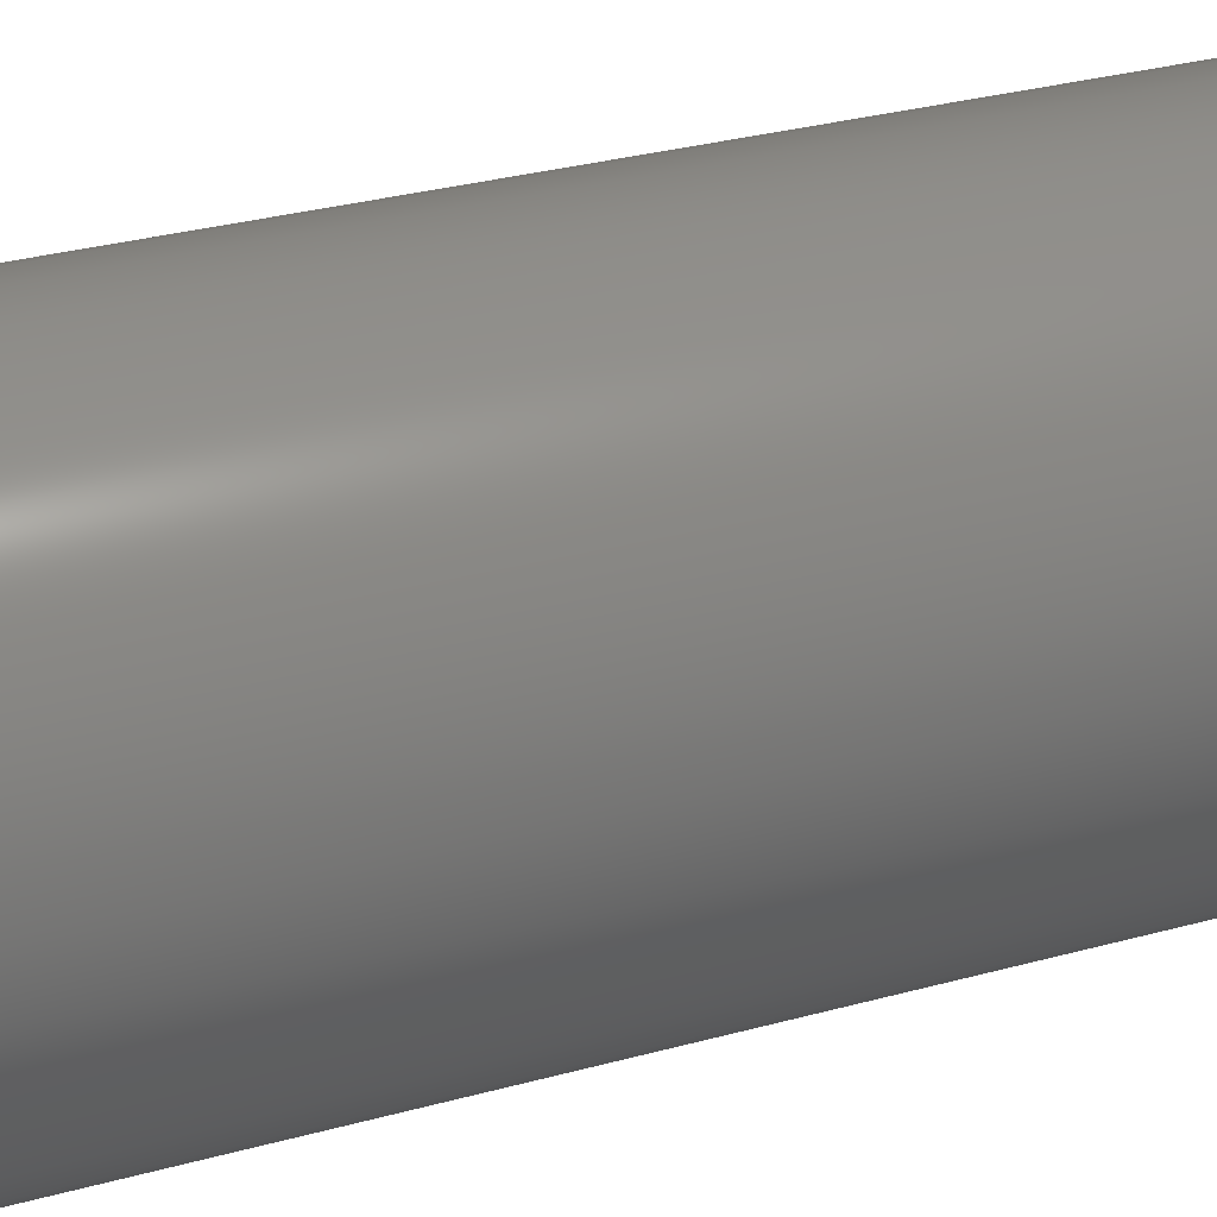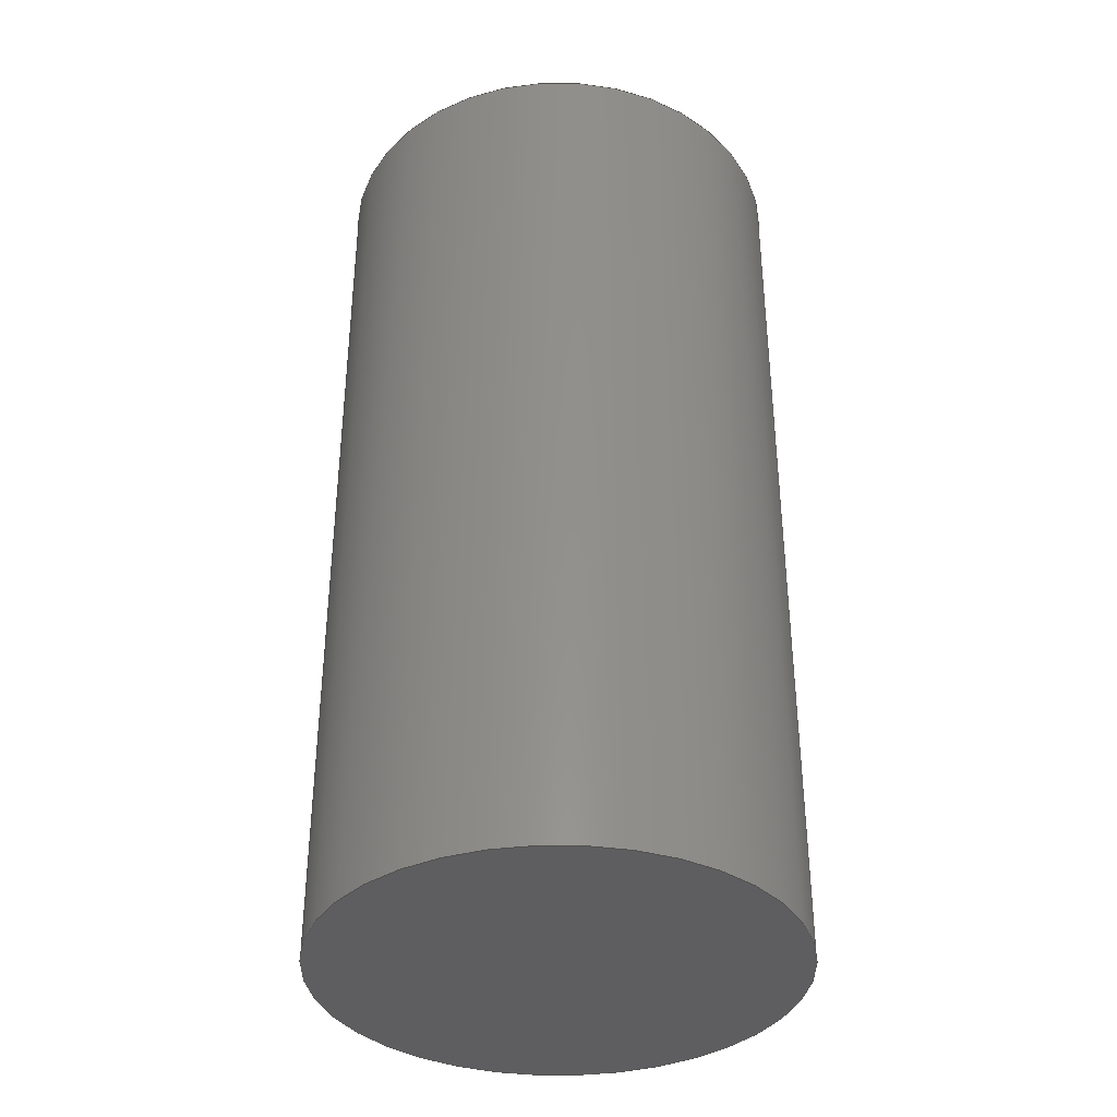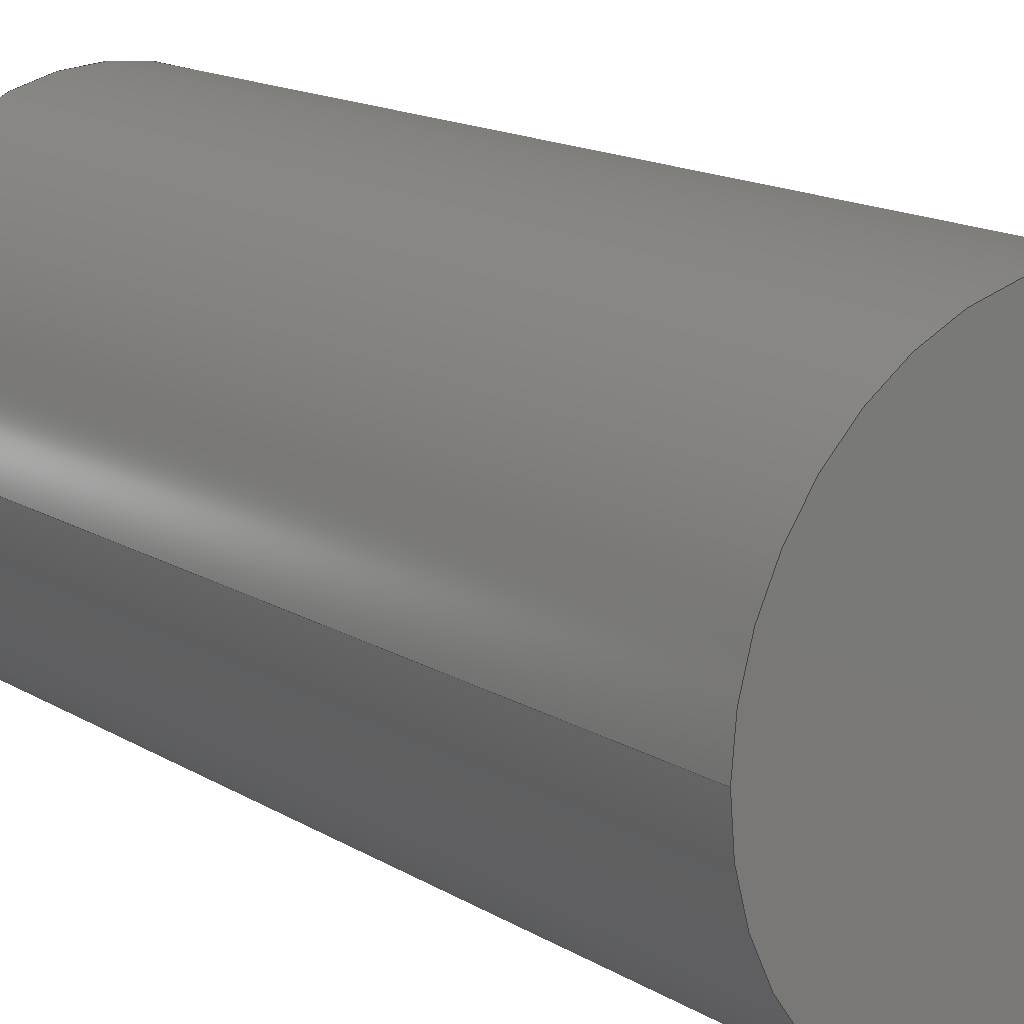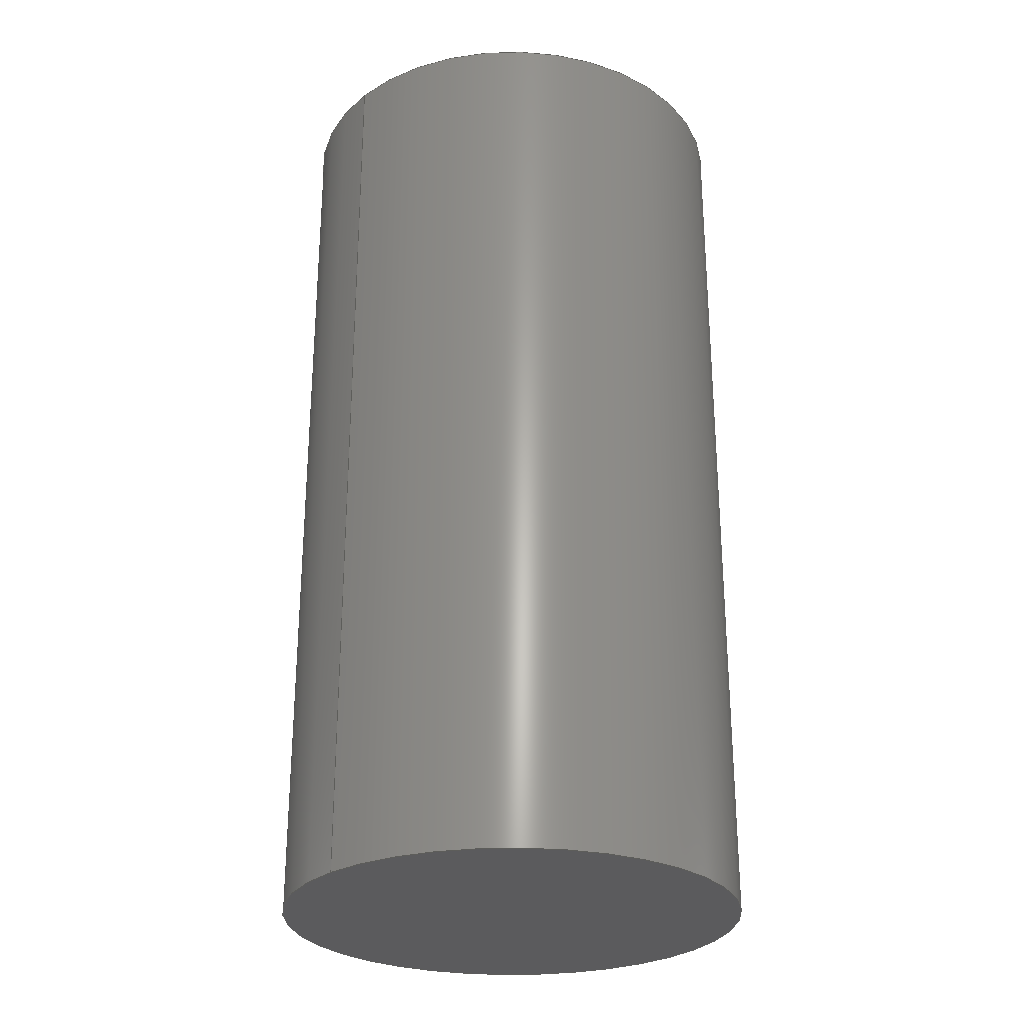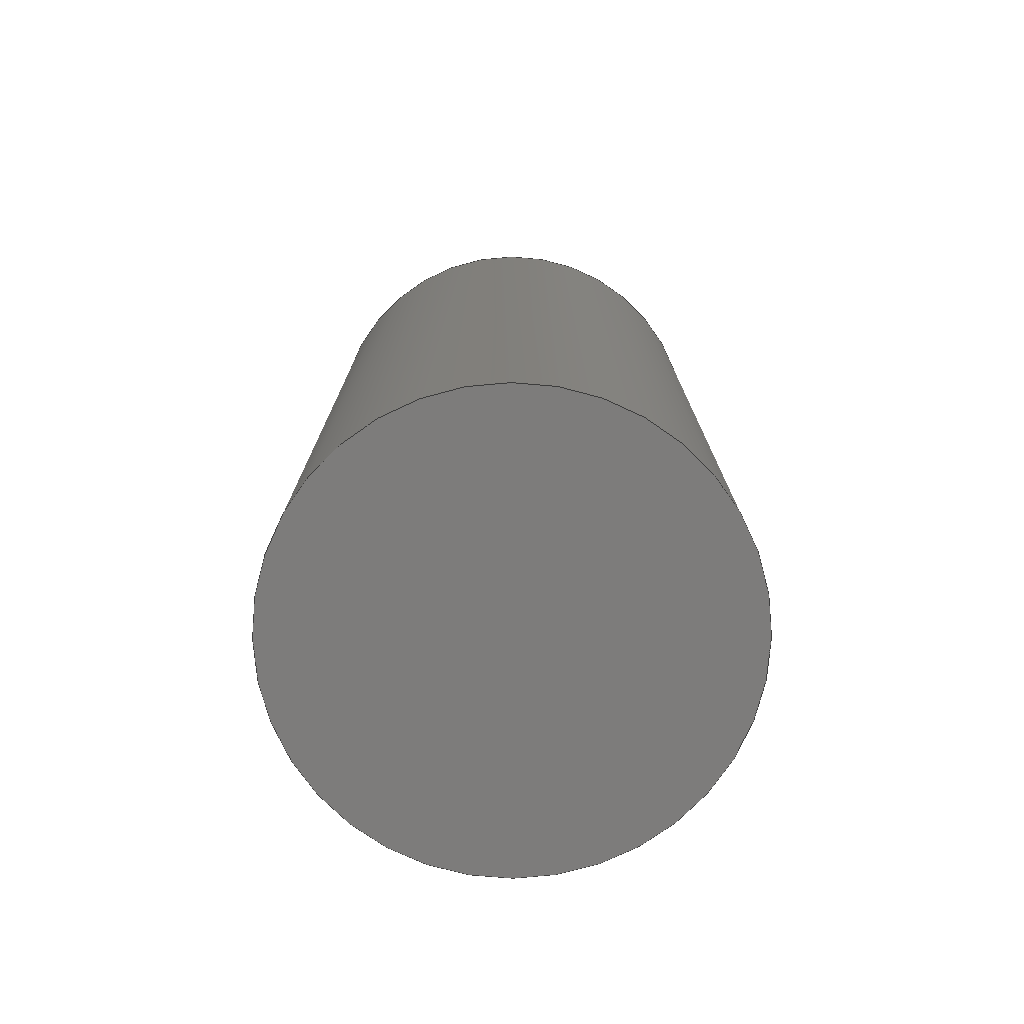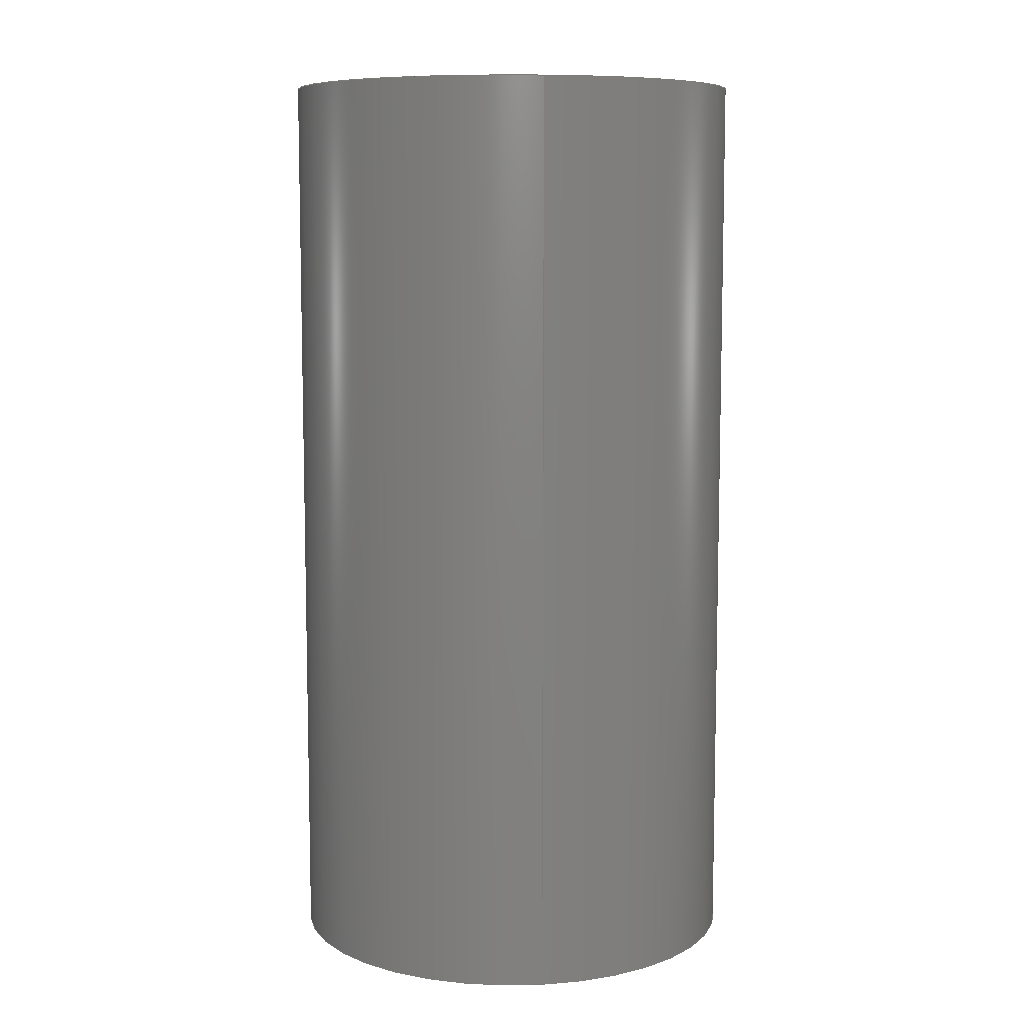
<metadata>
{"format":"step","ext":"step","renderer":"f3d","projection":"perspective","resolution":1024,"background":"white","views":[{"elev":32.3,"azim":-110.8,"up":"+Y"},{"elev":-36.7,"azim":-125.4,"up":"+Z"},{"elev":15.3,"azim":141.6,"up":"+Y"},{"elev":-27.3,"azim":137.5,"up":"+Z"},{"elev":-75.9,"azim":-59.8,"up":"+Z"},{"elev":8.4,"azim":82.3,"up":"+Z"}]}
</metadata>
<code>
ISO-10303-21;
DATA;
#1=PROPERTY_DEFINITION_REPRESENTATION(#5,#3);
#2=PROPERTY_DEFINITION_REPRESENTATION(#6,#4);
#3=REPRESENTATION('',(#7),#74);
#4=REPRESENTATION('',(#8),#74);
#5=PROPERTY_DEFINITION('pmi validation property','',#79);
#6=PROPERTY_DEFINITION('pmi validation property','',#79);
#7=VALUE_REPRESENTATION_ITEM('number of annotations',COUNT_MEASURE(0));
#8=VALUE_REPRESENTATION_ITEM('number of views',COUNT_MEASURE(0));
#9=SHAPE_REPRESENTATION_RELATIONSHIP('','',#46,#10);
#10=ADVANCED_BREP_SHAPE_REPRESENTATION('',(#44),#74);
#11=PLANE('',#51);
#12=PLANE('',#52);
#13=ORIENTED_EDGE('',*,*,#17,.F.);
#14=ORIENTED_EDGE('',*,*,#18,.T.);
#15=ORIENTED_EDGE('',*,*,#17,.T.);
#16=ORIENTED_EDGE('',*,*,#18,.F.);
#17=EDGE_CURVE('',#19,#19,#21,.T.);
#18=EDGE_CURVE('',#20,#20,#22,.T.);
#19=VERTEX_POINT('',#68);
#20=VERTEX_POINT('',#70);
#21=CIRCLE('',#49,0.0125);
#22=CIRCLE('',#50,0.0125);
#23=EDGE_LOOP('',(#13));
#24=EDGE_LOOP('',(#14));
#25=EDGE_LOOP('',(#15));
#26=EDGE_LOOP('',(#16));
#27=FACE_BOUND('',#23,.T.);
#28=FACE_BOUND('',#24,.T.);
#29=FACE_BOUND('',#25,.T.);
#30=FACE_BOUND('',#26,.T.);
#31=CYLINDRICAL_SURFACE('',#48,0.0125);
#32=ADVANCED_FACE('',(#27,#28),#31,.T.);
#33=ADVANCED_FACE('',(#29),#11,.T.);
#34=ADVANCED_FACE('',(#30),#12,.F.);
#35=CLOSED_SHELL('',(#32,#33,#34));
#36=STYLED_ITEM('',(#37),#44);
#37=PRESENTATION_STYLE_ASSIGNMENT((#38));
#38=SURFACE_STYLE_USAGE(.BOTH.,#39);
#39=SURFACE_SIDE_STYLE('',(#40));
#40=SURFACE_STYLE_FILL_AREA(#41);
#41=FILL_AREA_STYLE('',(#42));
#42=FILL_AREA_STYLE_COLOUR('',#43);
#43=COLOUR_RGB('',0.6157,0.8118,0.9294);
#44=MANIFOLD_SOLID_BREP('Part 1',#35);
#45=SHAPE_DEFINITION_REPRESENTATION(#79,#46);
#46=SHAPE_REPRESENTATION('Part 1',(#47),#74);
#47=AXIS2_PLACEMENT_3D('',#65,#53,#54);
#48=AXIS2_PLACEMENT_3D('',#66,#55,#56);
#49=AXIS2_PLACEMENT_3D('',#67,#57,#58);
#50=AXIS2_PLACEMENT_3D('',#69,#59,#60);
#51=AXIS2_PLACEMENT_3D('',#71,#61,#62);
#52=AXIS2_PLACEMENT_3D('',#72,#63,#64);
#53=DIRECTION('',(0,0,1));
#54=DIRECTION('',(1,0,0));
#55=DIRECTION('',(0,0,-1));
#56=DIRECTION('',(-1,0,0));
#57=DIRECTION('',(0,0,1));
#58=DIRECTION('',(1,0,0));
#59=DIRECTION('',(0,0,1));
#60=DIRECTION('',(1,0,0));
#61=DIRECTION('',(0,0,1));
#62=DIRECTION('',(1,0,0));
#63=DIRECTION('',(0,0,1));
#64=DIRECTION('',(1,0,0));
#65=CARTESIAN_POINT('',(0,0,0));
#66=CARTESIAN_POINT('',(0,7.654e-19,0.05));
#67=CARTESIAN_POINT('',(0,7.654e-19,0.05));
#68=CARTESIAN_POINT('',(0.0125,7.654e-19,0.05));
#69=CARTESIAN_POINT('',(0,7.654e-19,0));
#70=CARTESIAN_POINT('',(0.0125,7.654e-19,0));
#71=CARTESIAN_POINT('',(0,0,0.05));
#72=CARTESIAN_POINT('',(0,0,0));
#73=MECHANICAL_DESIGN_GEOMETRIC_PRESENTATION_REPRESENTATION('',(#36),#74);
#74=(
GEOMETRIC_REPRESENTATION_CONTEXT(3)
GLOBAL_UNCERTAINTY_ASSIGNED_CONTEXT((#75))
GLOBAL_UNIT_ASSIGNED_CONTEXT((#78,#77,#76))
REPRESENTATION_CONTEXT('Part 1','TOP_LEVEL_ASSEMBLY_PART')
);
#75=UNCERTAINTY_MEASURE_WITH_UNIT(LENGTH_MEASURE(1e-08),#78,
'DISTANCE_ACCURACY_VALUE','Maximum Tolerance applied to model');
#76=(
NAMED_UNIT(*)
SI_UNIT($,.STERADIAN.)
SOLID_ANGLE_UNIT()
);
#77=(
NAMED_UNIT(*)
PLANE_ANGLE_UNIT()
SI_UNIT($,.RADIAN.)
);
#78=(
LENGTH_UNIT()
NAMED_UNIT(*)
SI_UNIT($,.METRE.)
);
#79=PRODUCT_DEFINITION_SHAPE('','',#80);
#80=PRODUCT_DEFINITION('','',#82,#81);
#81=PRODUCT_DEFINITION_CONTEXT('',#88,'design');
#82=PRODUCT_DEFINITION_FORMATION_WITH_SPECIFIED_SOURCE('','',#84,
 .NOT_KNOWN.);
#83=PRODUCT_RELATED_PRODUCT_CATEGORY('','',(#84));
#84=PRODUCT('Part 1','Part 1','Part 1',(#86));
#85=PRODUCT_CATEGORY('','');
#86=PRODUCT_CONTEXT('',#88,'mechanical');
#87=APPLICATION_PROTOCOL_DEFINITION('international standard',
'automotive_design',2010,#88);
#88=APPLICATION_CONTEXT(
'core data for automotive mechanical design processes');
ENDSEC;
END-ISO-10303-21;

</code>
